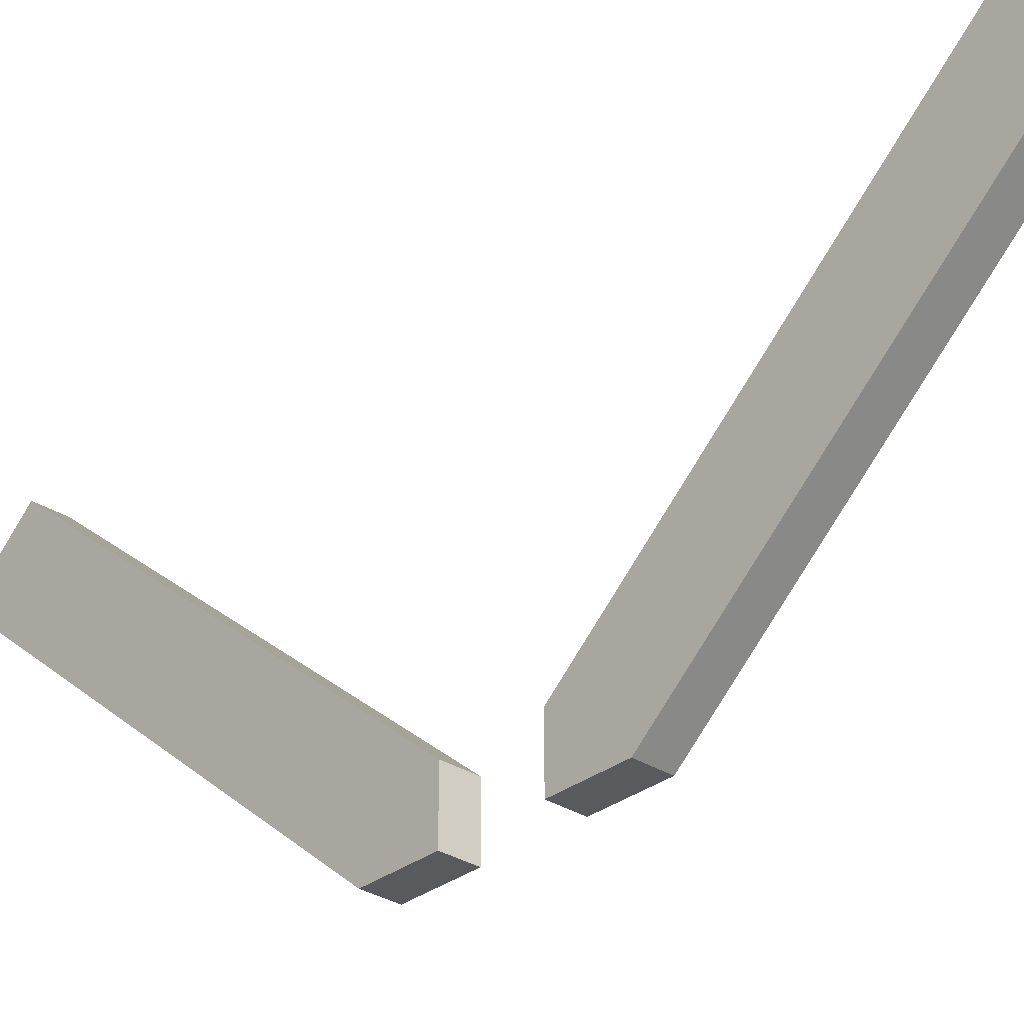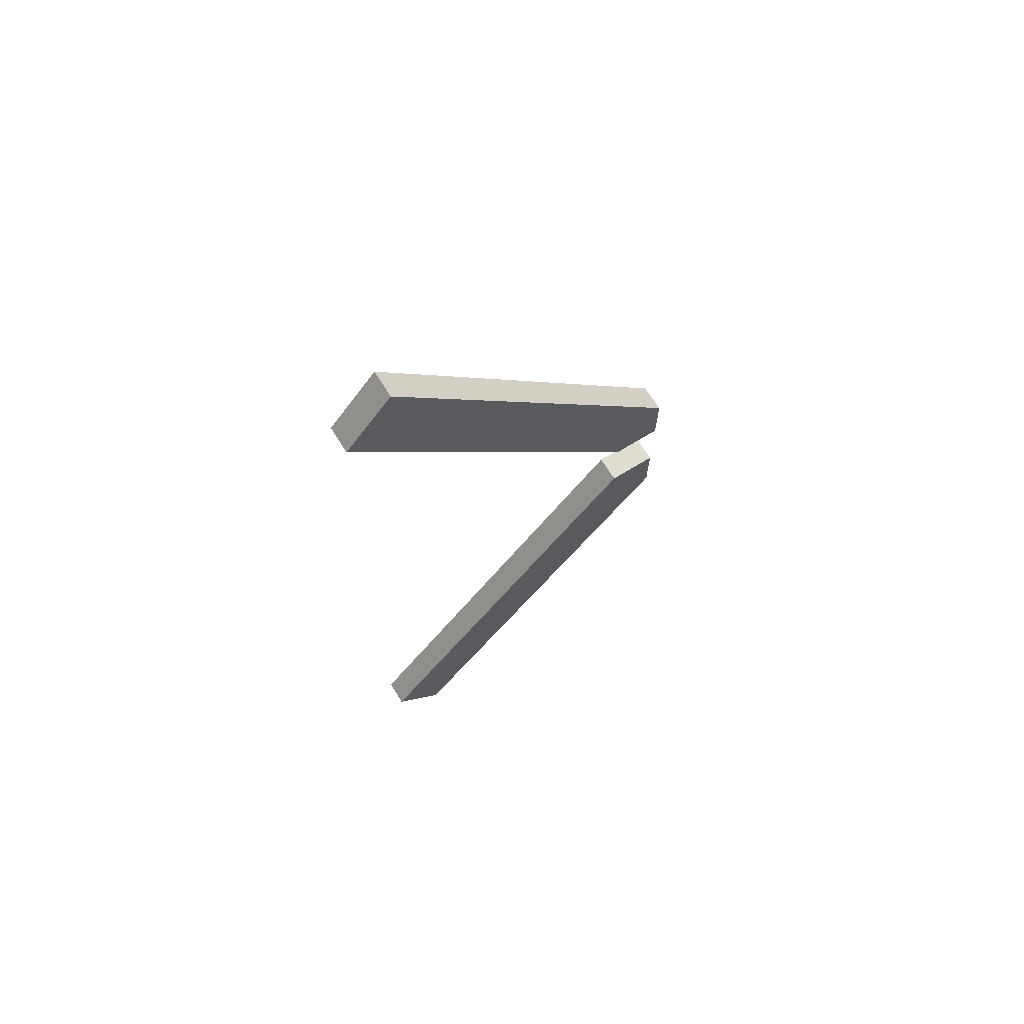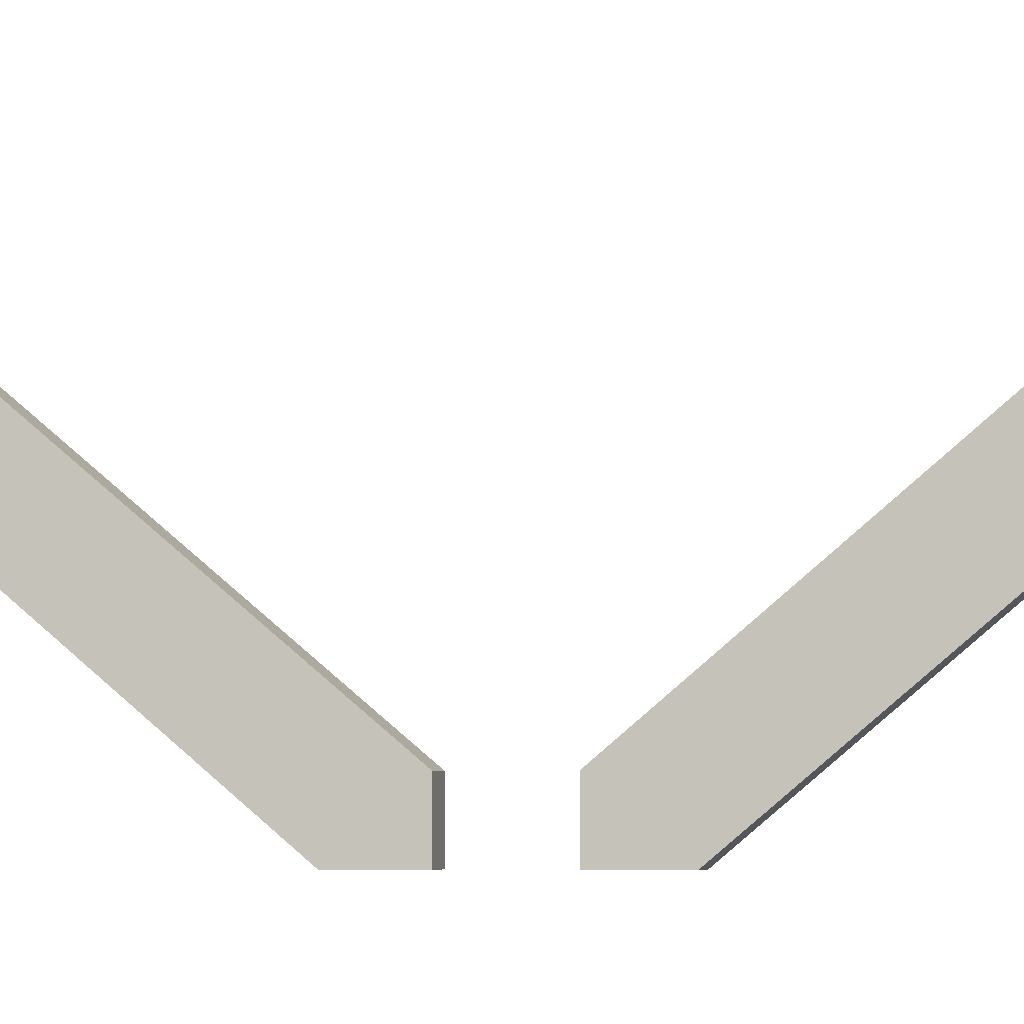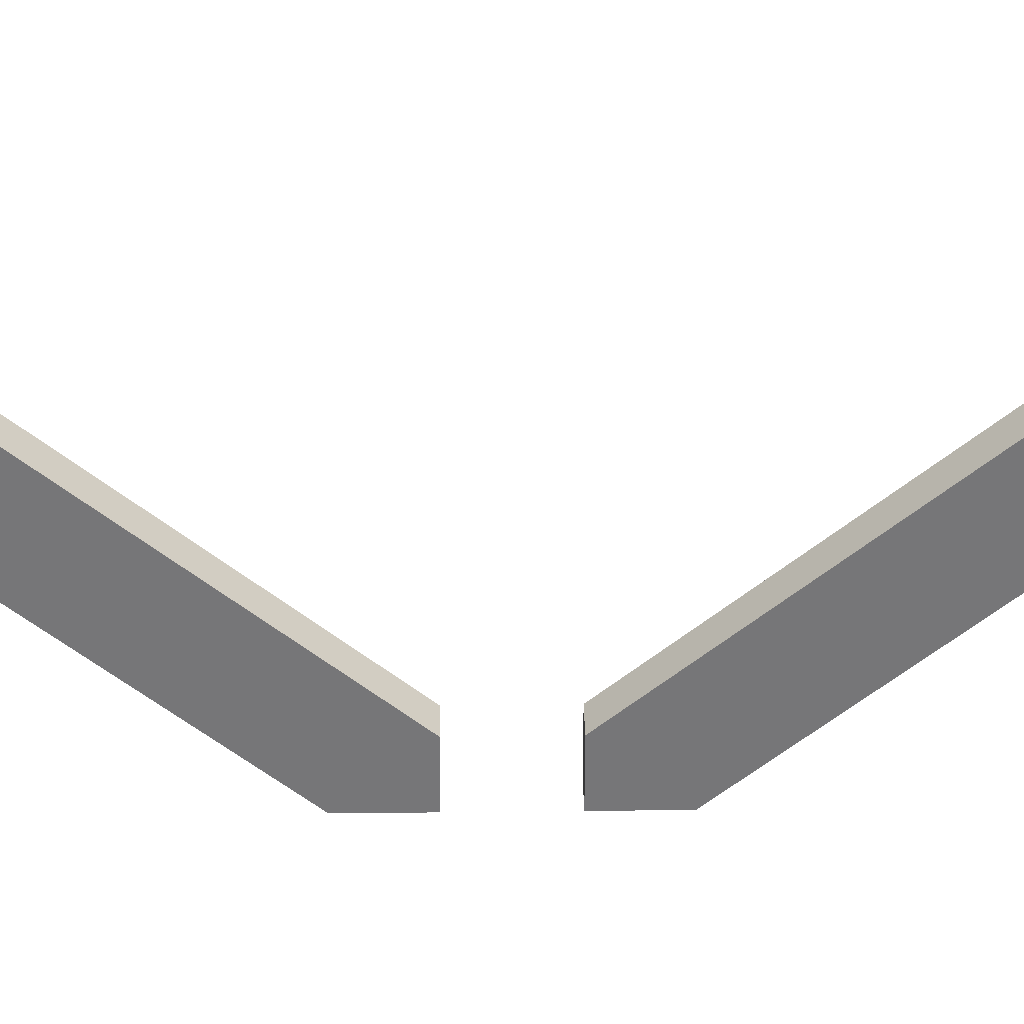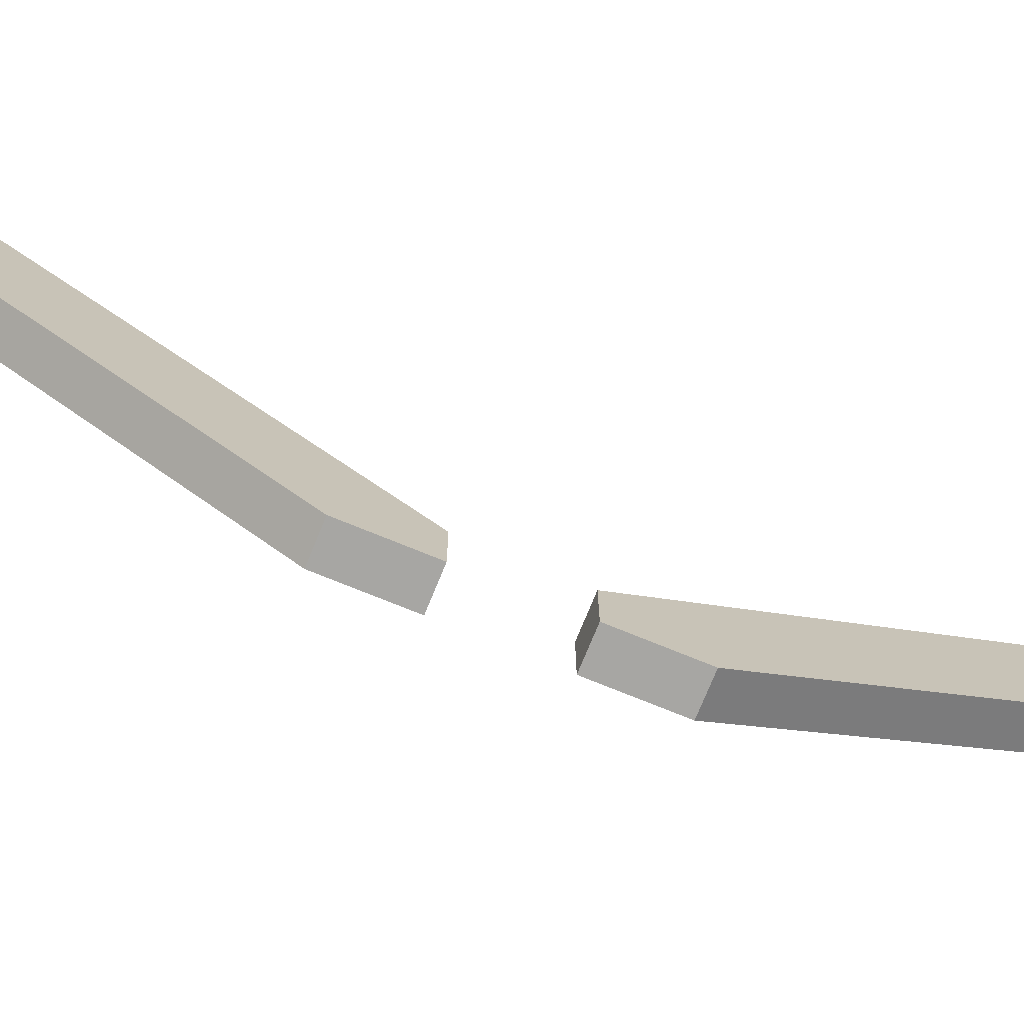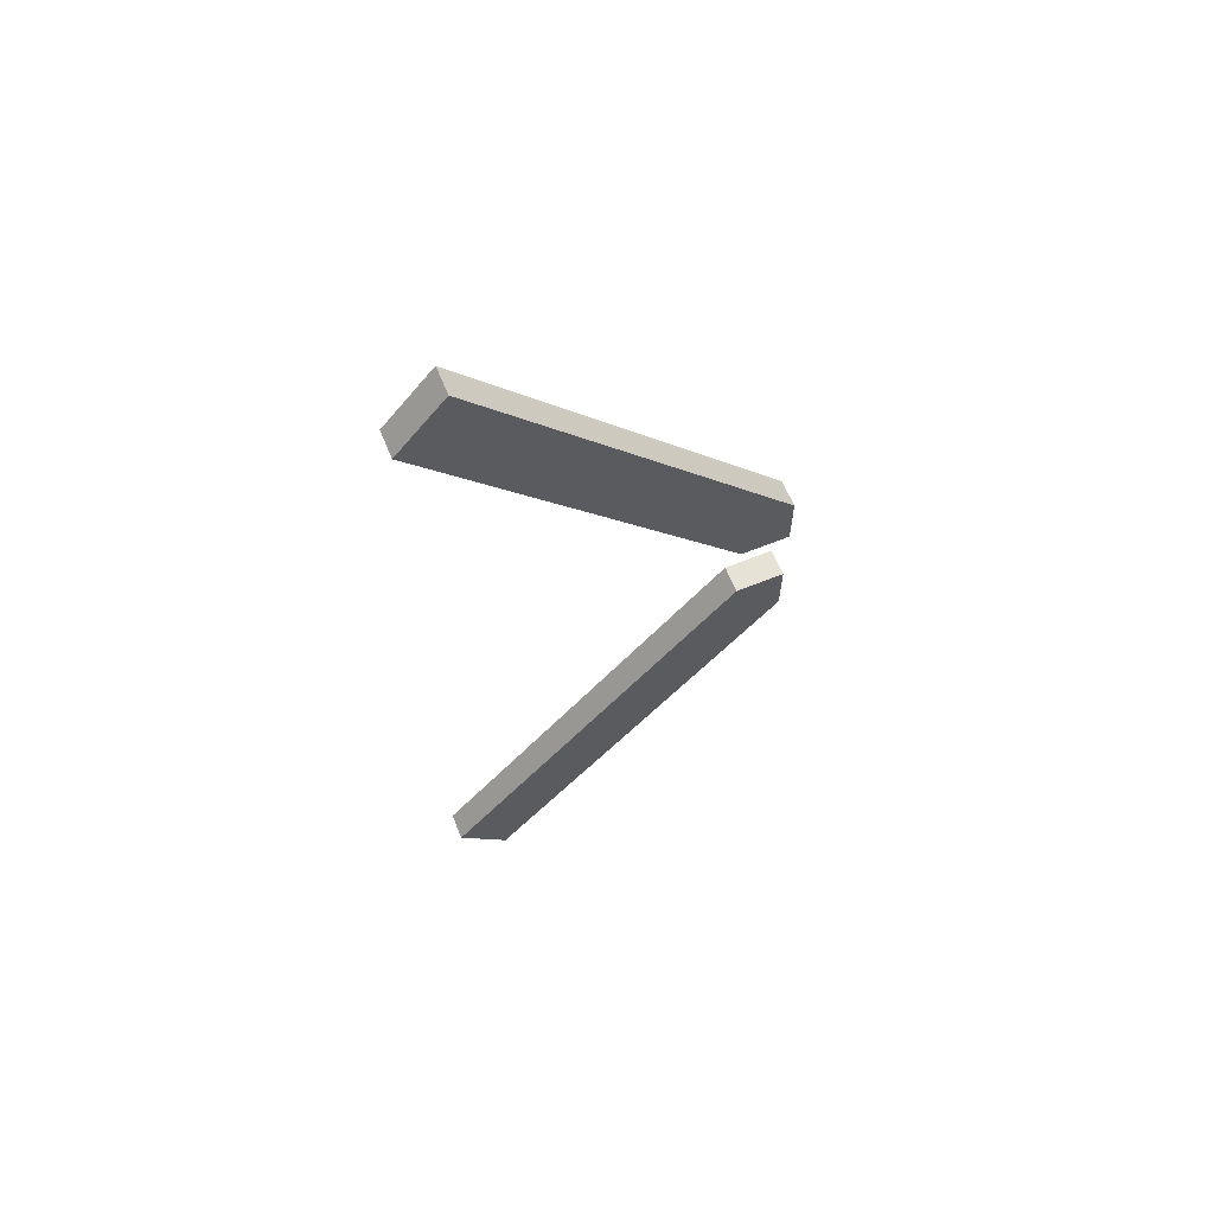
<metadata>
{"format":"obj","ext":"obj","renderer":"f3d","projection":"perspective","resolution":1024,"background":"white","views":[{"elev":-30.6,"azim":137.5,"up":"+Y"},{"elev":68.2,"azim":-121.8,"up":"+Z"},{"elev":-4.8,"azim":-77.0,"up":"+Y"},{"elev":33.2,"azim":-90.9,"up":"+Y"},{"elev":-74.2,"azim":67.8,"up":"+Y"},{"elev":63.3,"azim":-112.2,"up":"+Z"}]}
</metadata>
<code>
o tiled_roof_sturt_5000
v 0 1.172 1.101
v 0 1.038 1.26
v 0.075 1.038 1.26
v 0.075 1.172 1.101
v -0 0.2 0.1025
v 0.075 0.2 0.1025
v 0 0.2 0.2619
v 0.075 0.2 0.2619
v -0 0.2 0.1025
v 0.075 0.2 0.1025
v -0 0.3338 0.1025
v 0.075 0.3338 0.1025
v 0.075 1.172 -1.101
v 0.075 1.038 -1.26
v 0 1.038 -1.26
v 0 1.172 -1.101
v 0.075 0.2 -0.1025
v -0 0.2 -0.1025
v 0.075 0.2 -0.2619
v -0 0.2 -0.2619
v 0.075 0.2 -0.1025
v -0 0.2 -0.1025
v 0.075 0.3338 -0.1025
v -0 0.3338 -0.1025
f 12 11 1 4
f 2 1 11 9 5 7
f 8 7 5 6
f 12 10 9 11
f 4 3 8 6 10 12
f 6 5 9 10
f 3 4 1 2
f 7 8 3 2
f 24 23 13 16
f 14 13 23 21 17 19
f 20 19 17 18
f 24 22 21 23
f 16 15 20 18 22 24
f 18 17 21 22
f 15 16 13 14
f 19 20 15 14

</code>
